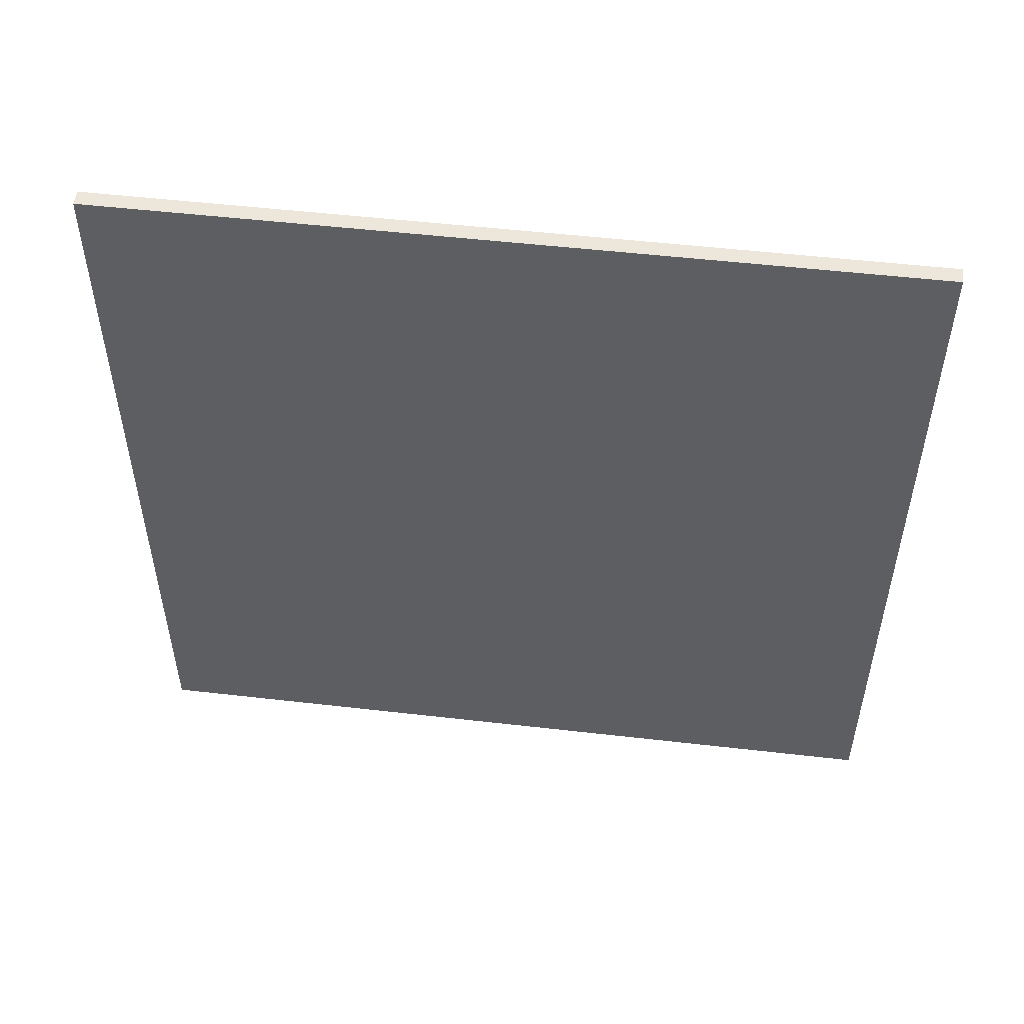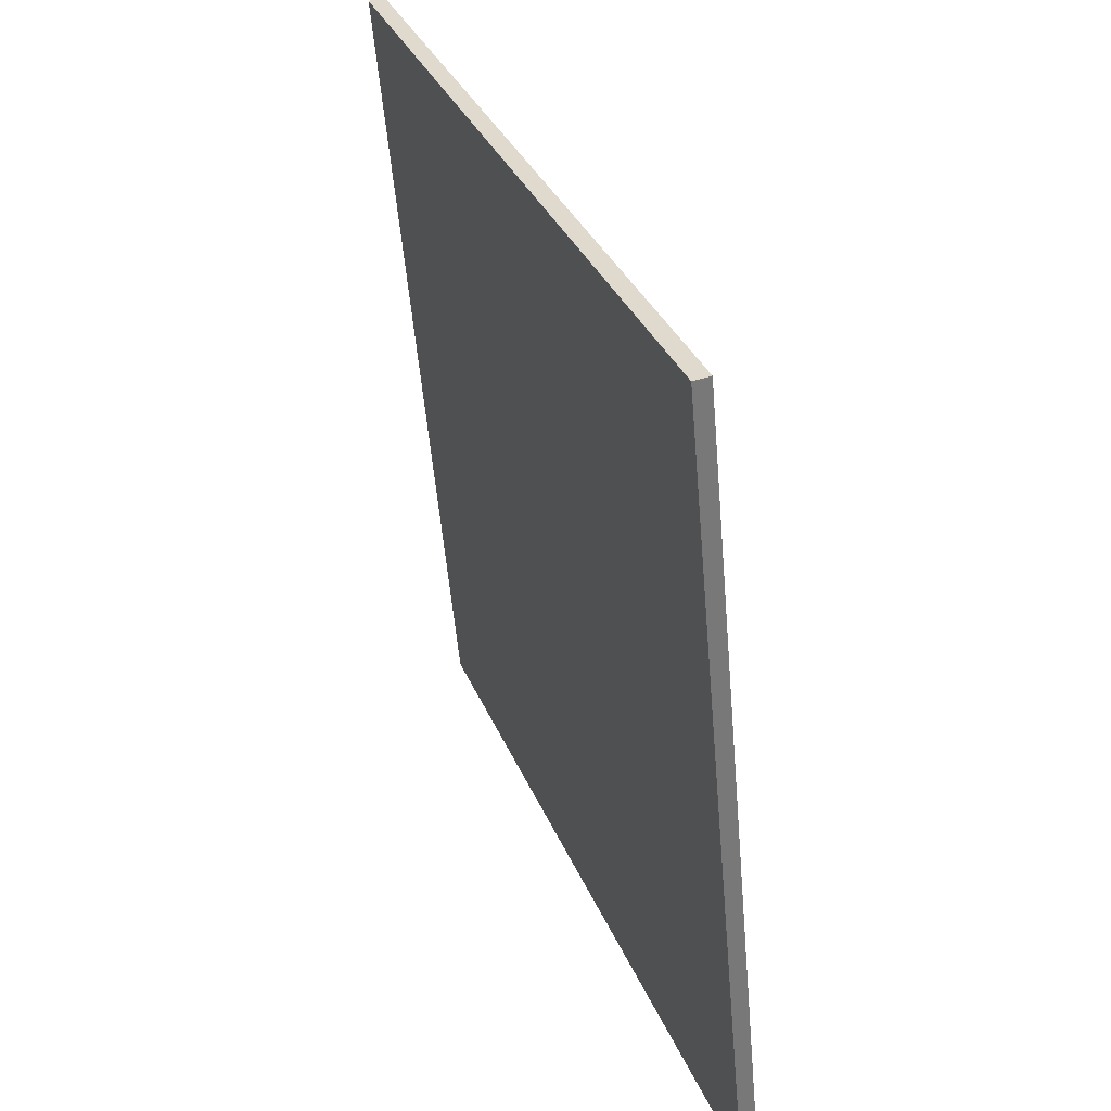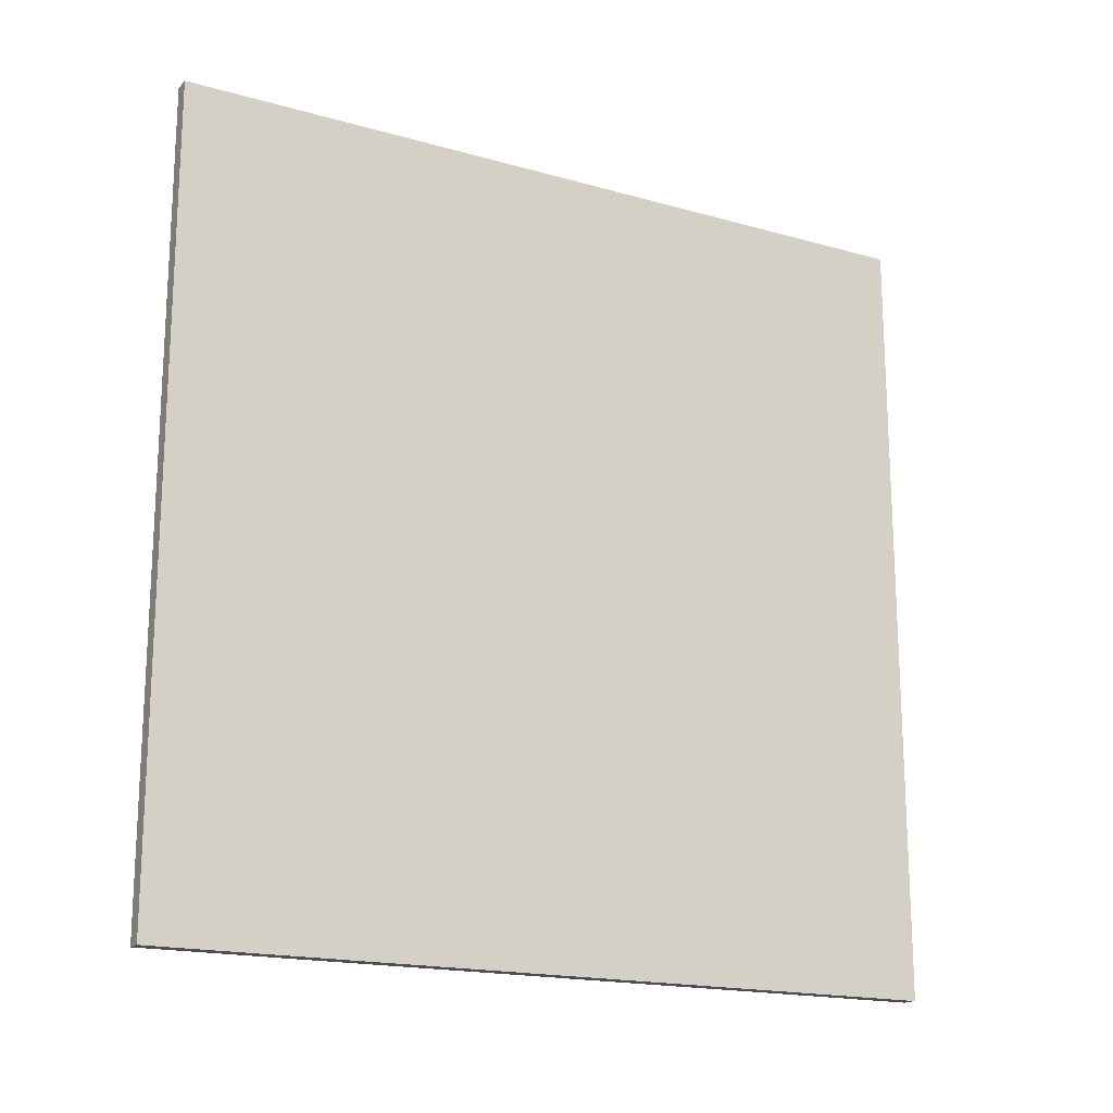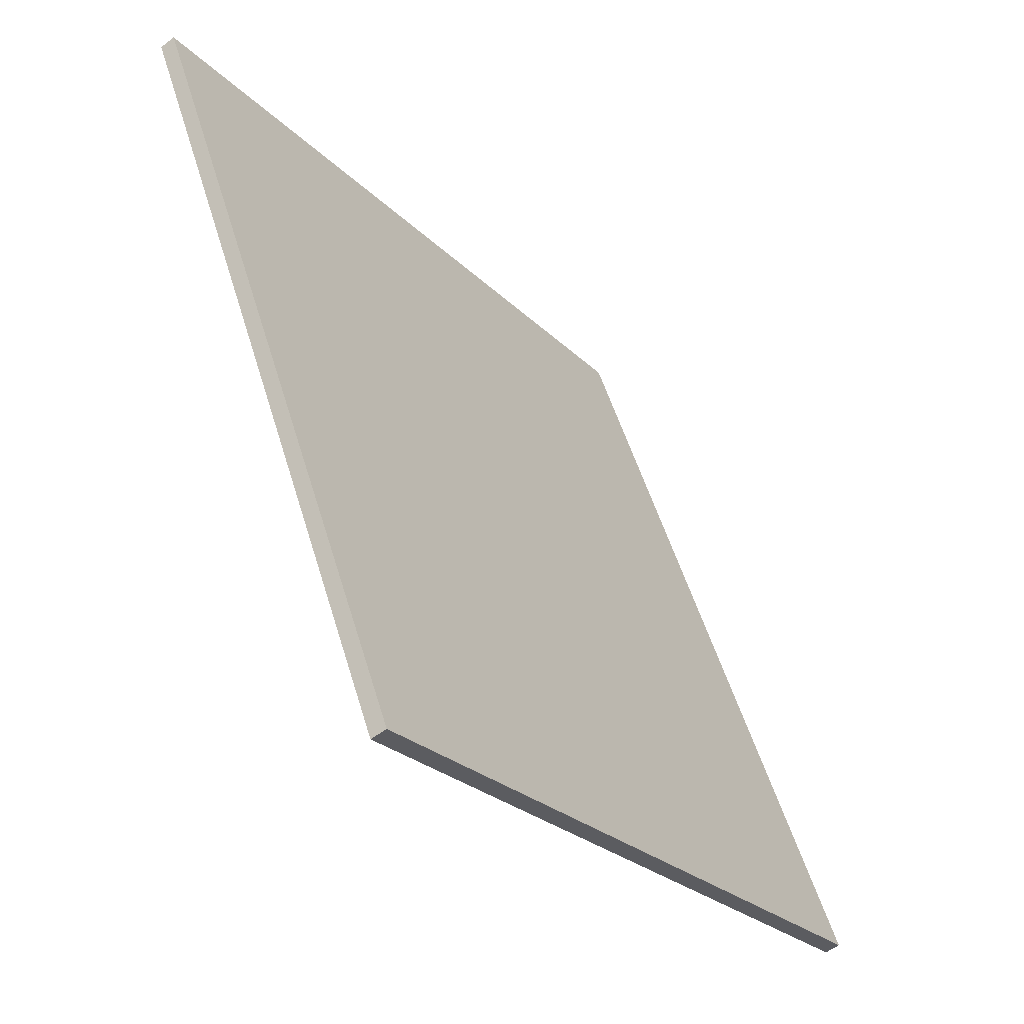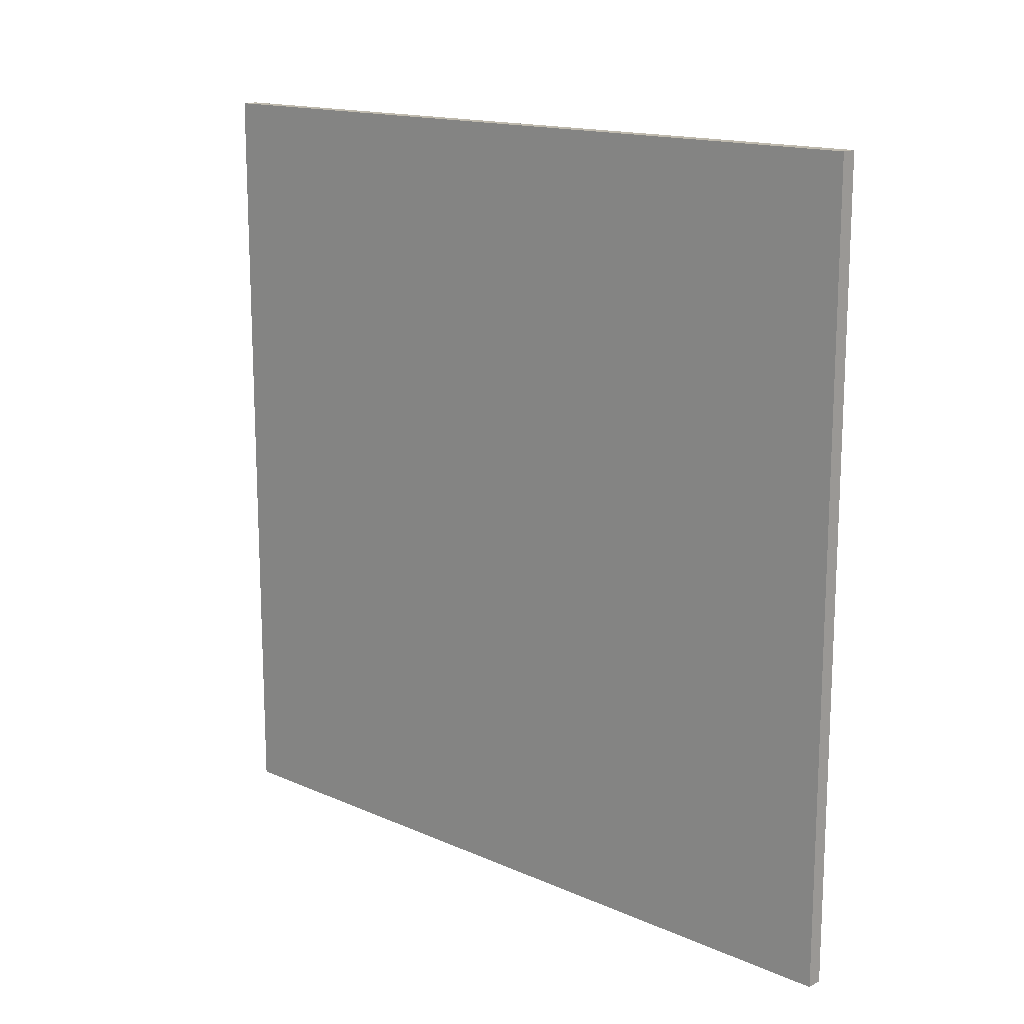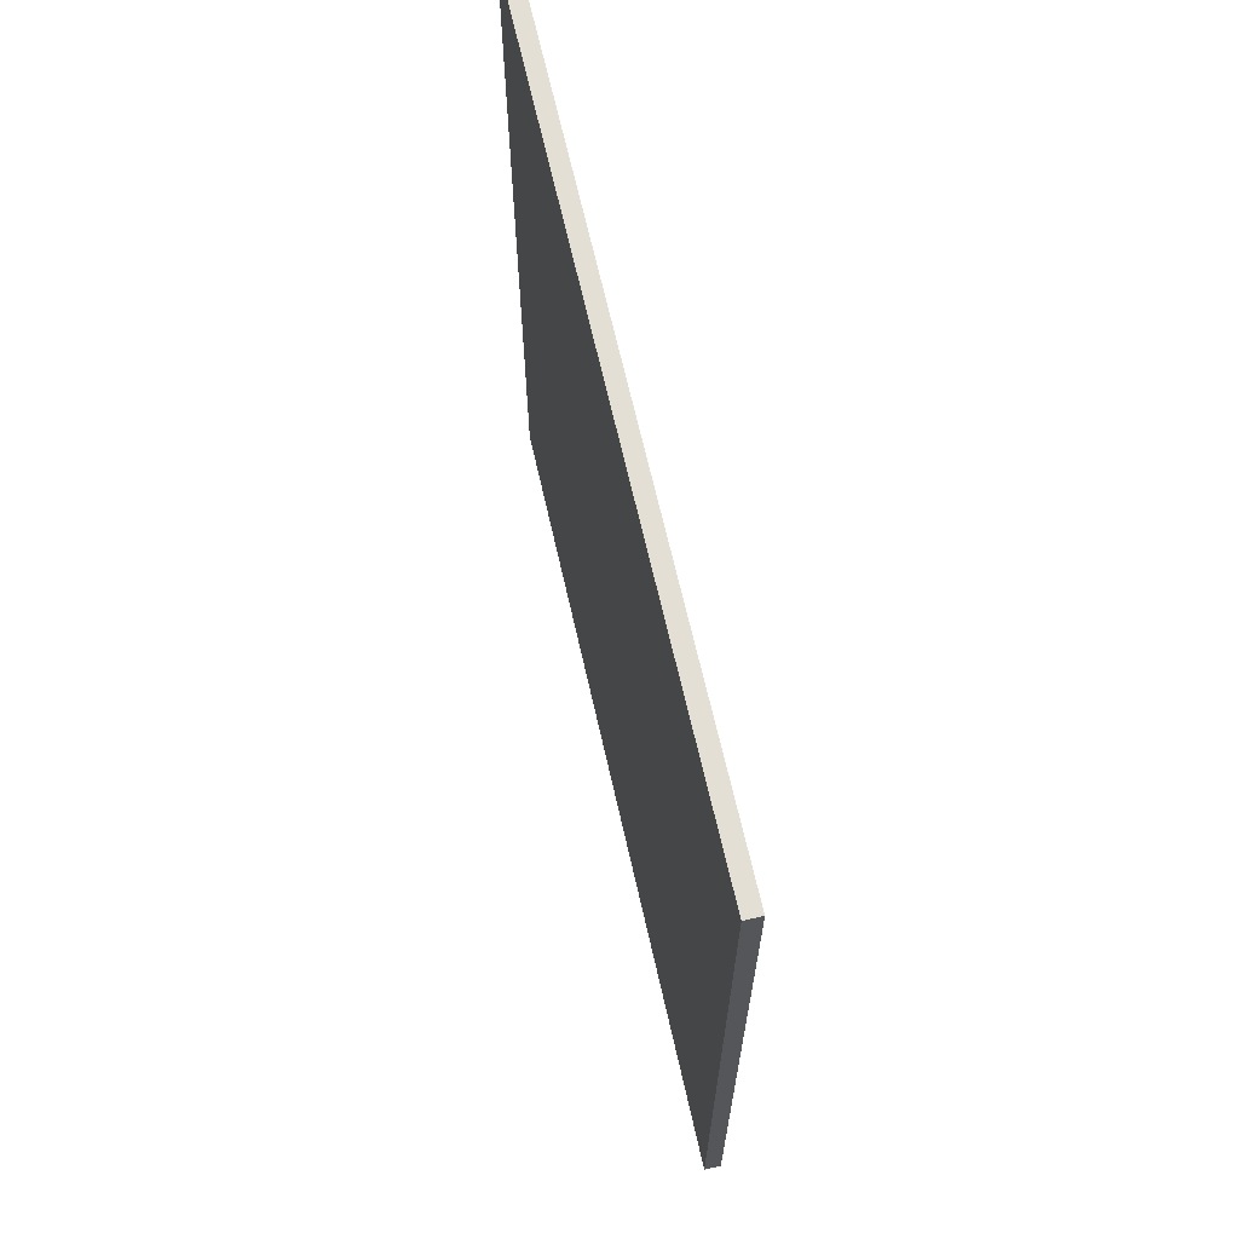
<metadata>
{"format":"obj","ext":"obj","renderer":"f3d","projection":"perspective","resolution":1024,"background":"white","views":[{"elev":51.9,"azim":-62.9,"up":"+Y"},{"elev":-55.2,"azim":-175.0,"up":"+Z"},{"elev":-17.7,"azim":80.9,"up":"+Y"},{"elev":-24.9,"azim":-147.3,"up":"+Z"},{"elev":15.3,"azim":152.9,"up":"+Y"},{"elev":66.3,"azim":7.3,"up":"+Y"}]}
</metadata>
<code>
o Cube.012_Cube.015
v 53.39 2.391 16.82
v 49.97 2.391 7.421
v 50.15 2.391 7.353
v 53.57 2.391 16.75
v 53.39 12.39 16.82
v 49.97 12.39 7.421
v 50.15 12.39 7.353
v 53.57 12.39 16.75
f 2 1 5 6
f 6 7 3 2
f 7 8 4 3
f 1 4 8 5
f 1 2 3 4
f 8 7 6 5

</code>
